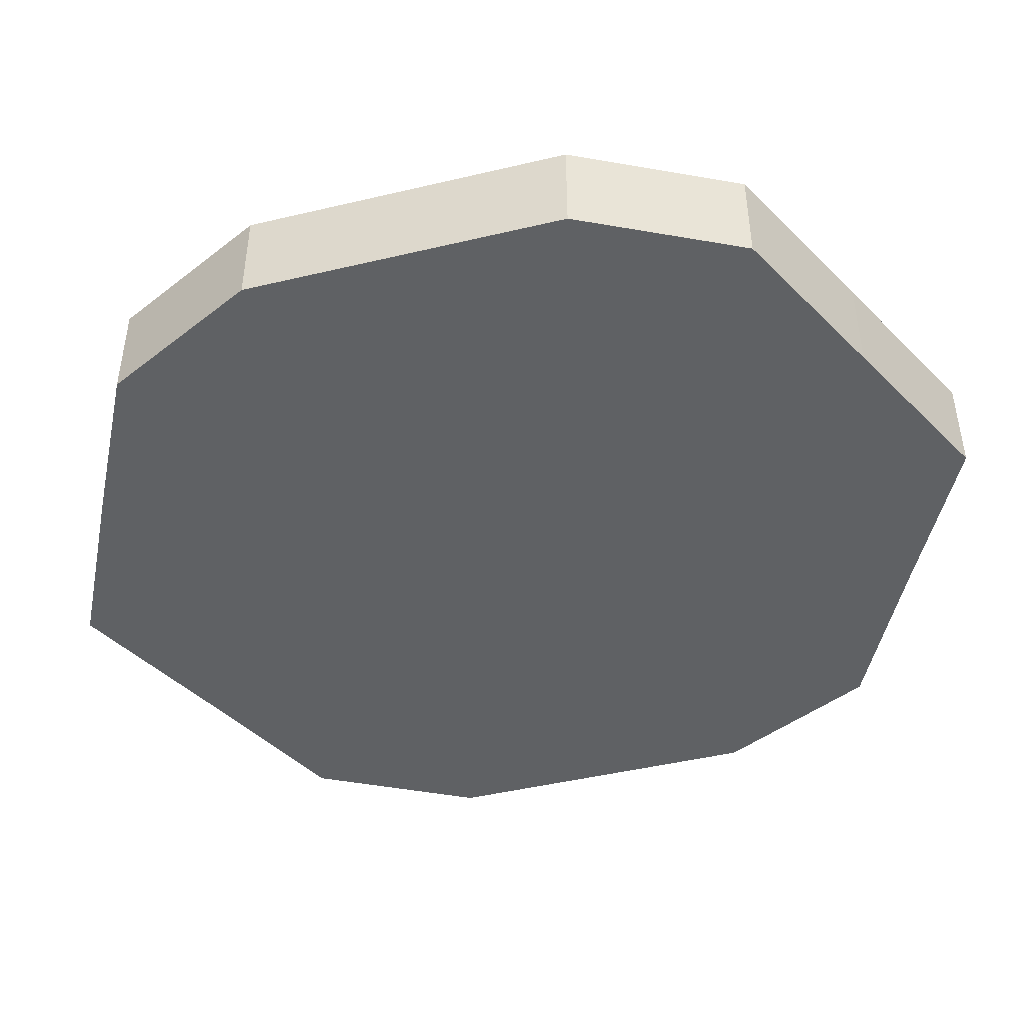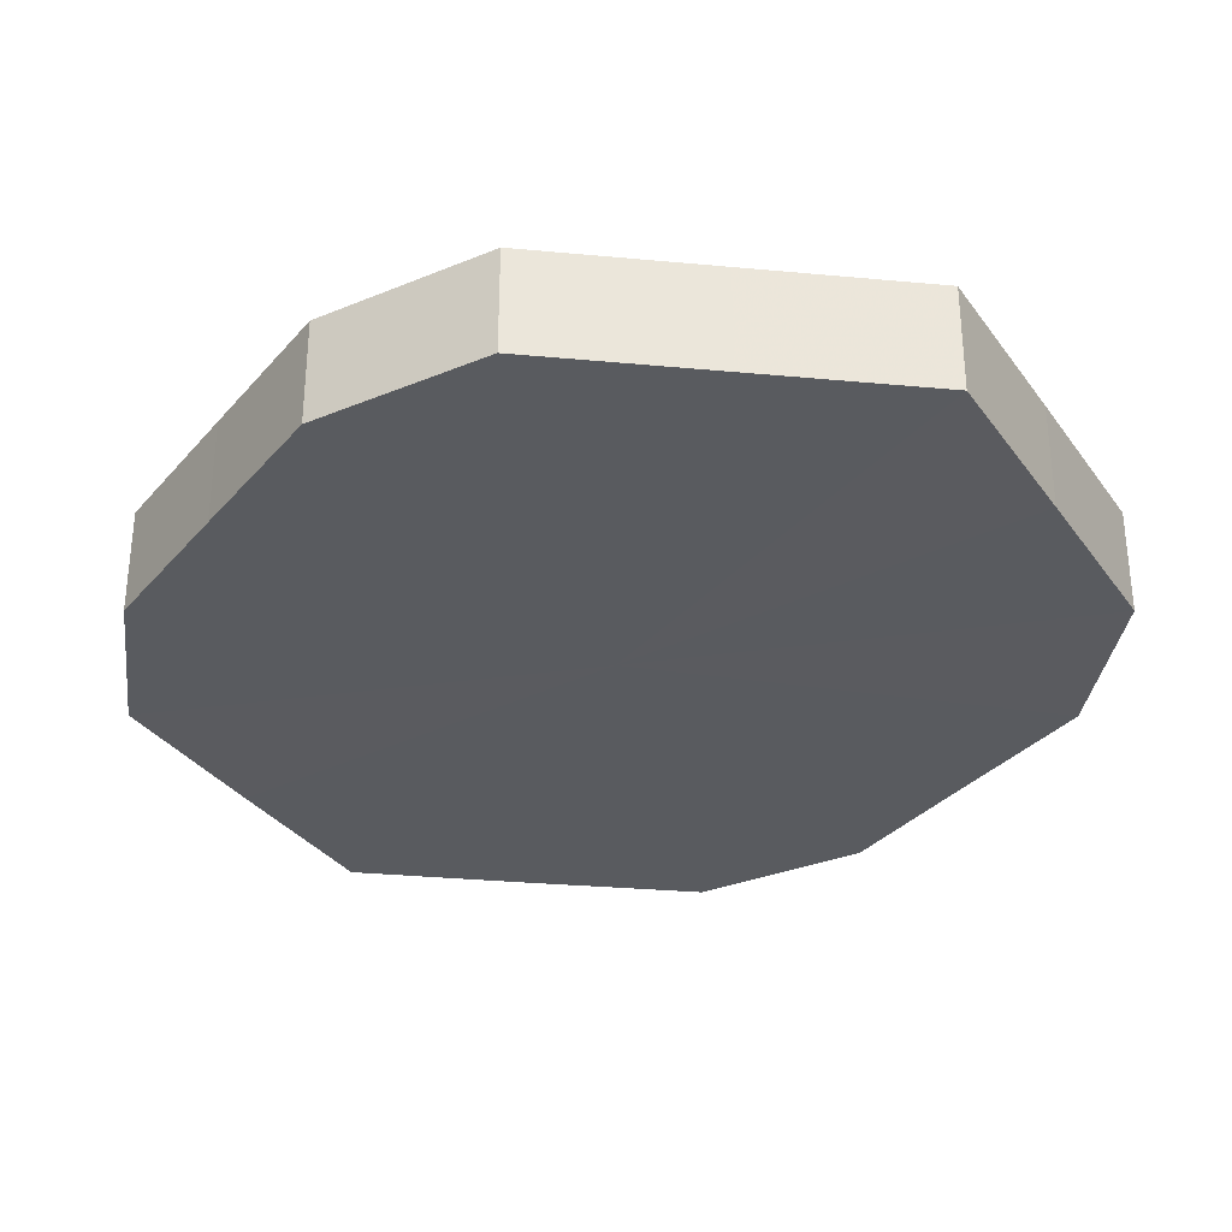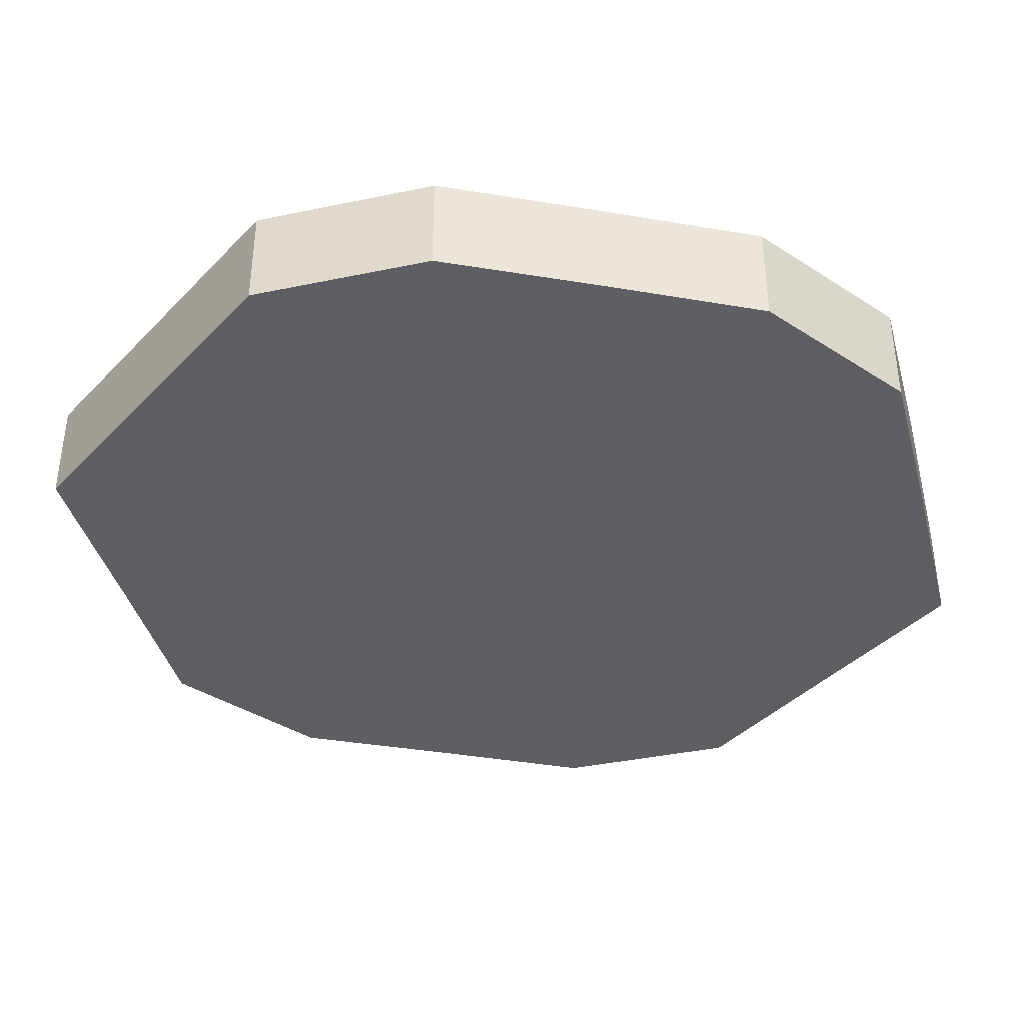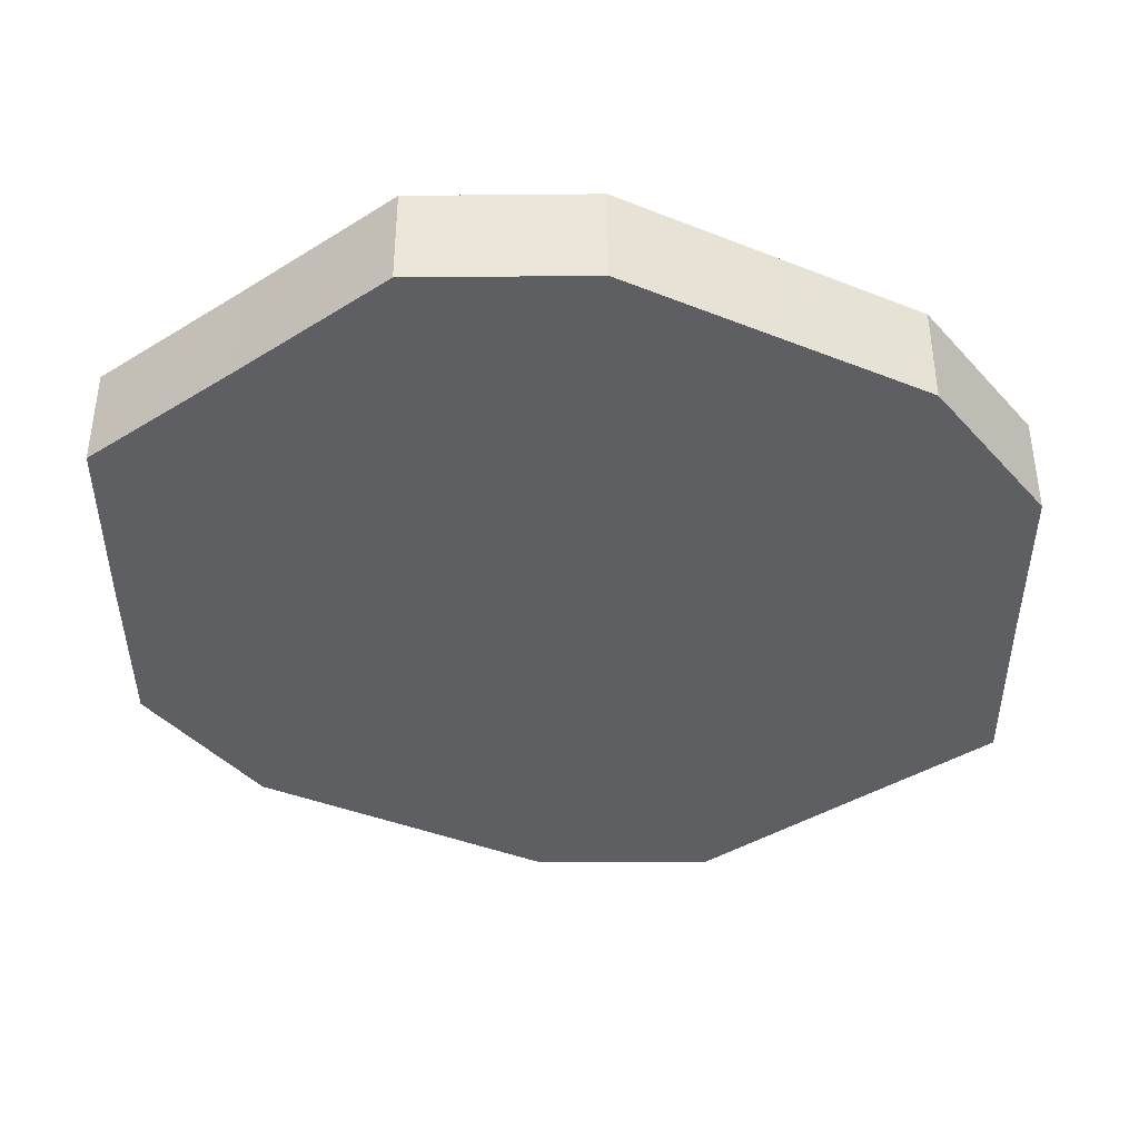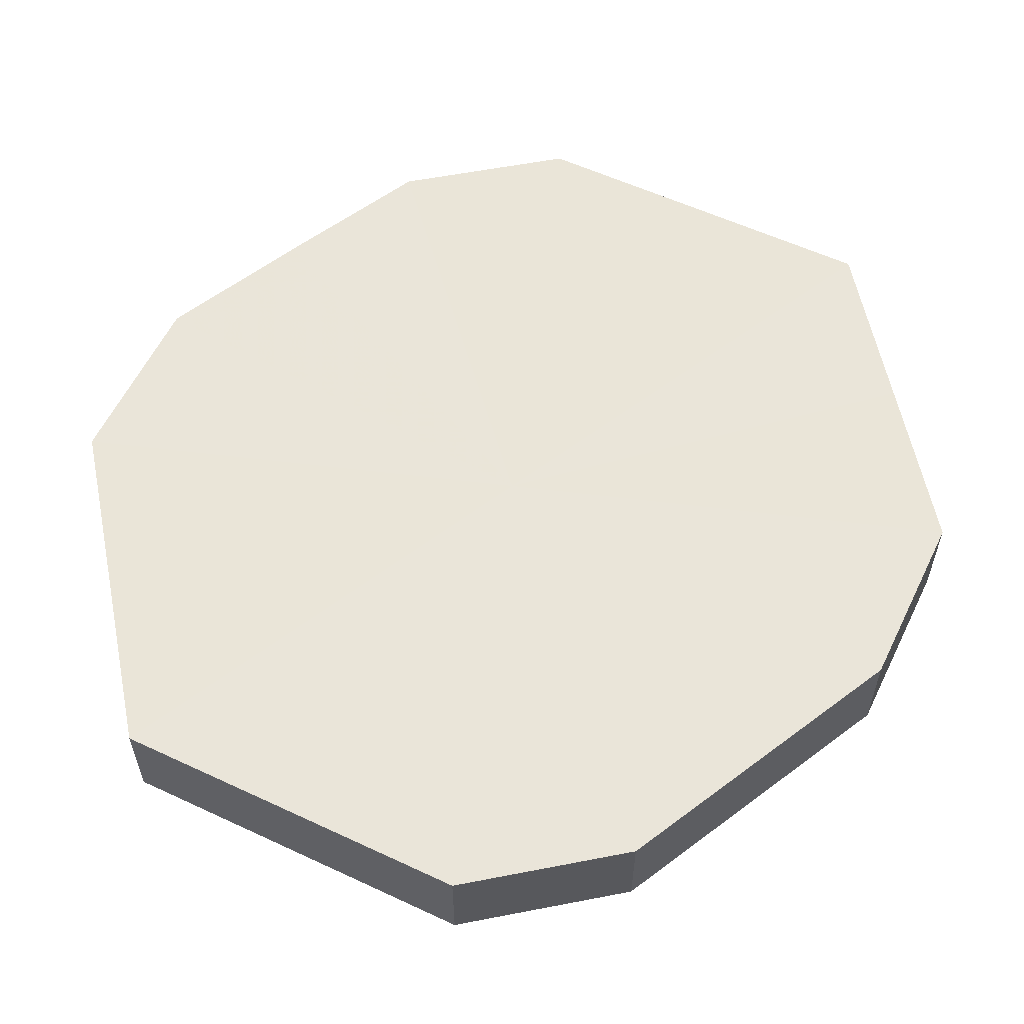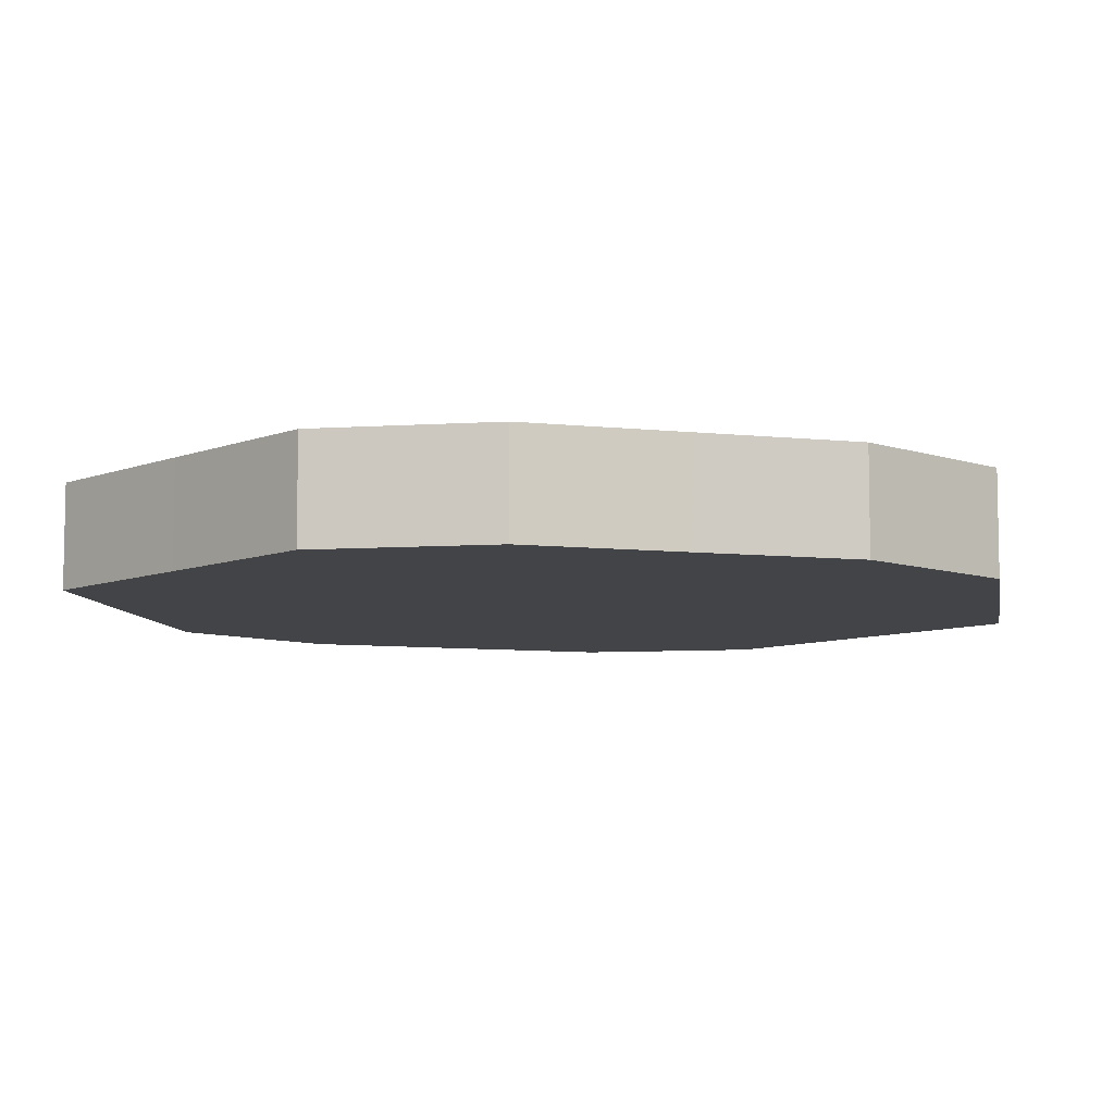
<metadata>
{"format":"obj","ext":"obj","renderer":"f3d","projection":"perspective","resolution":1024,"background":"white","views":[{"elev":-45.6,"azim":105.1,"up":"+Z"},{"elev":-32.6,"azim":-33.8,"up":"+Z"},{"elev":-39.4,"azim":78.0,"up":"+Z"},{"elev":-40.6,"azim":-116.1,"up":"+Z"},{"elev":58.6,"azim":52.2,"up":"+Z"},{"elev":-8.1,"azim":-106.5,"up":"+Z"}]}
</metadata>
<code>
o 3654
v 2248 1880 24.02
v 2248 1880 24.02
v 2248 1880 24.03
v 2248 1880 24.02
v 2248 1880 24.03
v 2248 1880 24.02
v 2248 1880 24.03
v 2248 1880 24.02
v 2248 1880 24.03
v 2248 1880 24.02
v 2248 1880 24.03
v 2248 1880 24.02
v 2248 1880 24.03
v 2248 1880 24.02
v 2248 1880 24.03
v 2248 1880 24.02
v 2248 1880 24.03
v 2248 1880 24.02
v 2248 1880 24.03
v 2248 1880 24.02
v 2248 1880 24.03
v 2248 1880 24.02
v 2248 1880 24.03
v 2248 1880 24.02
v 2248 1880 24.03
v 2248 1880 24.02
v 2248 1880 24.03
v 2248 1880 24.02
v 2248 1880 24.03
v 2248 1880 24.02
v 2248 1880 24.03
v 2248 1880 24.03
v 2248 1880 24.03
v 2248 1880 24.02
v 2248 1880 24.03
v 2248 1880 24.02
v 2248 1880 24.03
v 2248 1880 24.03
v 2248 1880 24.02
v 2248 1880 24.03
v 2248 1880 24.02
v 2248 1880 24.02
v 2248 1880 24.03
v 2248 1880 24.03
v 2248 1880 24.02
v 2248 1880 24.03
v 2248 1880 24.02
v 2248 1880 24.02
v 2248 1880 24.03
v 2248 1880 24.03
v 2248 1880 24.02
v 2248 1880 24.03
v 2248 1880 24.02
v 2248 1880 24.02
v 2248 1880 24.03
v 2248 1880 24.03
v 2248 1880 24.02
v 2248 1880 24.03
v 2248 1880 24.02
v 2248 1880 24.02
v 2248 1880 24.03
v 2248 1880 24.03
v 2248 1880 24.02
v 2248 1880 24.02
v 2248 1880 24.02
v 2248 1880 24.02
v 2248 1880 24.02
v 2248 1880 24.02
v 2248 1880 24.02
v 2248 1880 24.02
v 2248 1880 24.02
v 2248 1880 24.02
v 2248 1880 24.02
v 2248 1880 24.02
v 2248 1880 24.02
v 2248 1880 24.02
v 2248 1880 24.02
v 2248 1880 24.02
v 2248 1880 24.02
v 2248 1880 24.02
v 2248 1880 24.02
v 2248 1880 24.03
v 2248 1880 24.03
v 2248 1880 24.03
v 2248 1880 24.03
v 2248 1880 24.03
v 2248 1880 24.03
v 2248 1880 24.03
v 2248 1880 24.03
v 2248 1880 24.03
v 2248 1880 24.03
v 2248 1880 24.03
v 2248 1880 24.03
v 2248 1880 24.03
v 2248 1880 24.03
v 2248 1880 24.03
v 2248 1880 24.03
v 2248 1880 24.03
f 1 2 3
f 2 4 5
f 6 1 7
f 4 8 9
f 10 6 11
f 8 12 13
f 14 10 15
f 12 16 17
f 18 14 19
f 16 20 21
f 22 18 23
f 20 24 25
f 26 22 27
f 24 28 29
f 30 26 31
f 28 30 32
f 33 34 35
f 35 36 37
f 38 39 33
f 40 41 38
f 37 42 43
f 44 45 40
f 46 47 44
f 43 48 49
f 50 51 46
f 52 53 50
f 49 54 55
f 56 57 52
f 58 59 56
f 55 60 61
f 62 63 58
f 61 64 62
f 65 66 67
f 65 68 66
f 65 67 69
f 65 70 68
f 65 69 71
f 65 72 70
f 65 71 73
f 65 74 72
f 65 73 75
f 65 76 74
f 65 75 77
f 65 78 76
f 65 77 79
f 65 80 78
f 65 79 81
f 65 81 80
f 82 83 84
f 82 85 83
f 82 84 86
f 82 87 85
f 82 86 88
f 82 89 87
f 82 88 90
f 82 91 89
f 82 90 92
f 82 93 91
f 82 92 94
f 82 95 93
f 82 94 96
f 82 97 95
f 82 96 98
f 82 98 97

</code>
